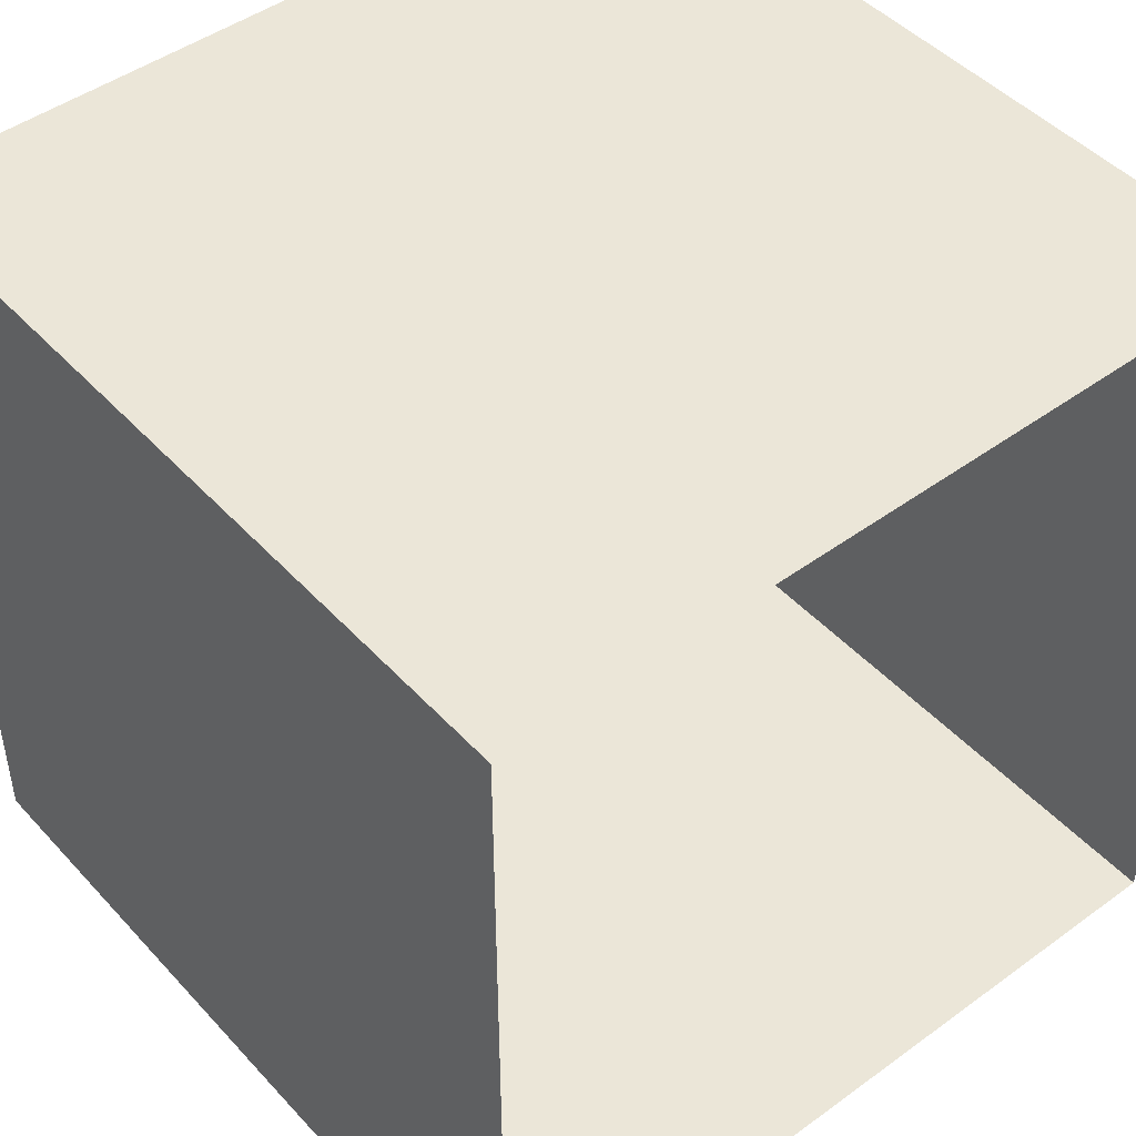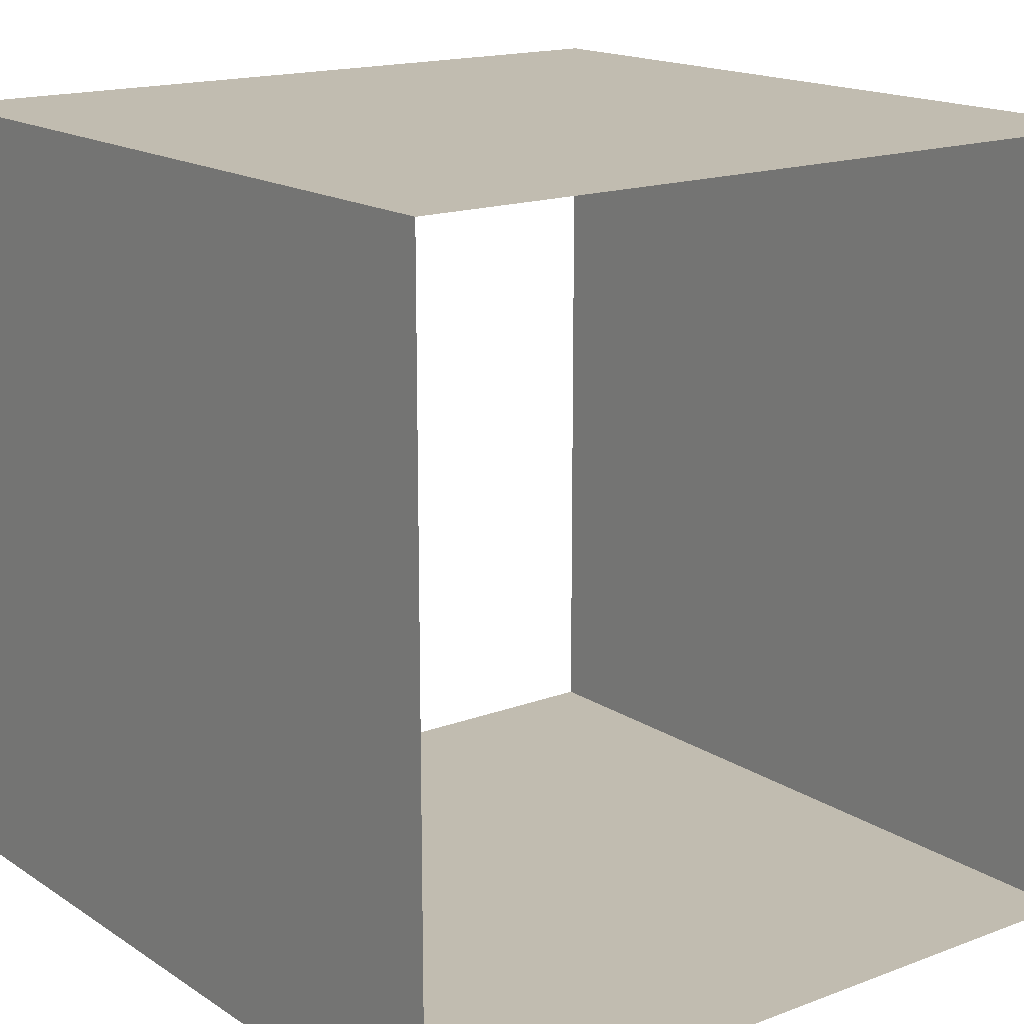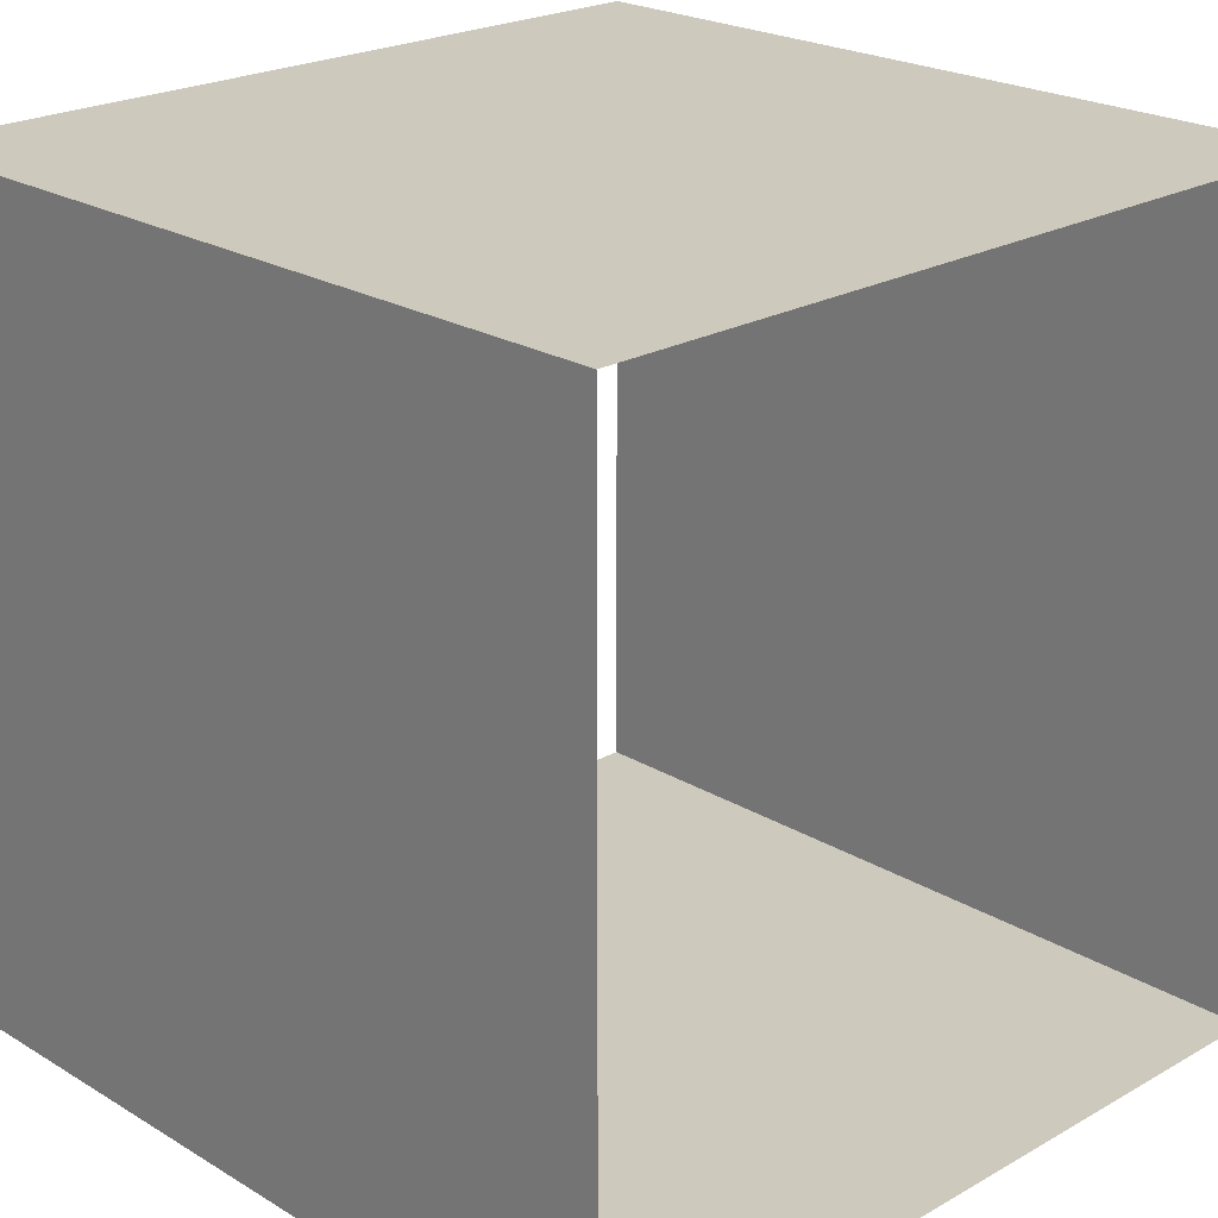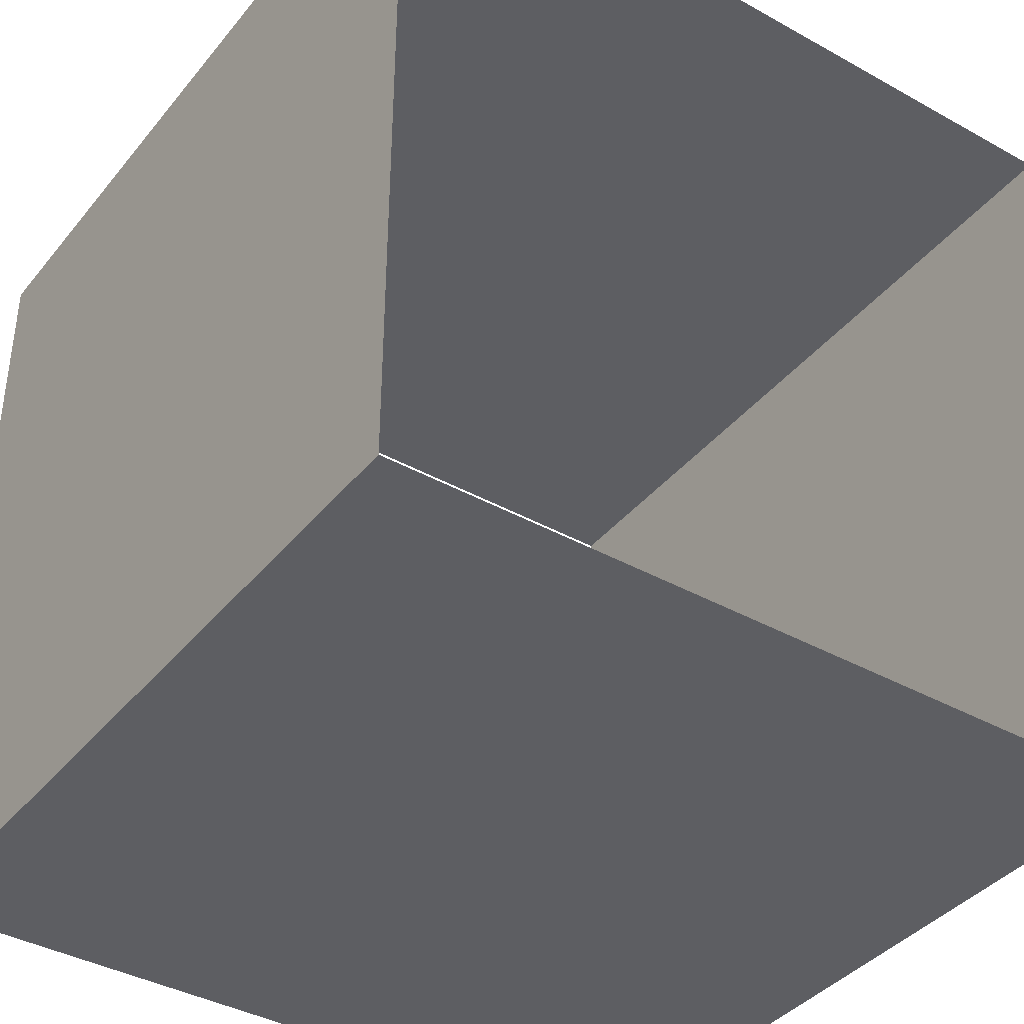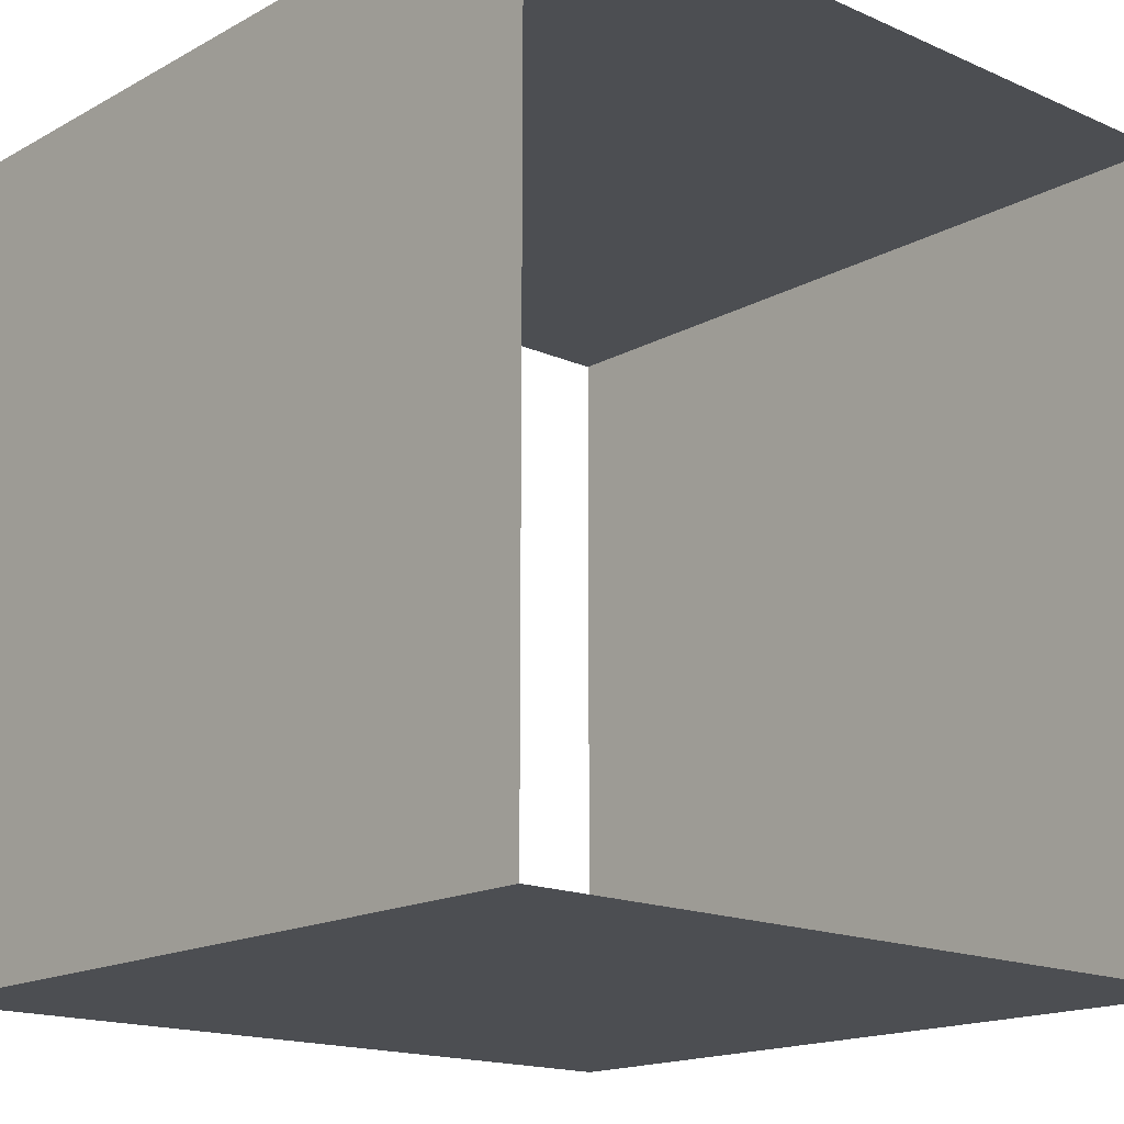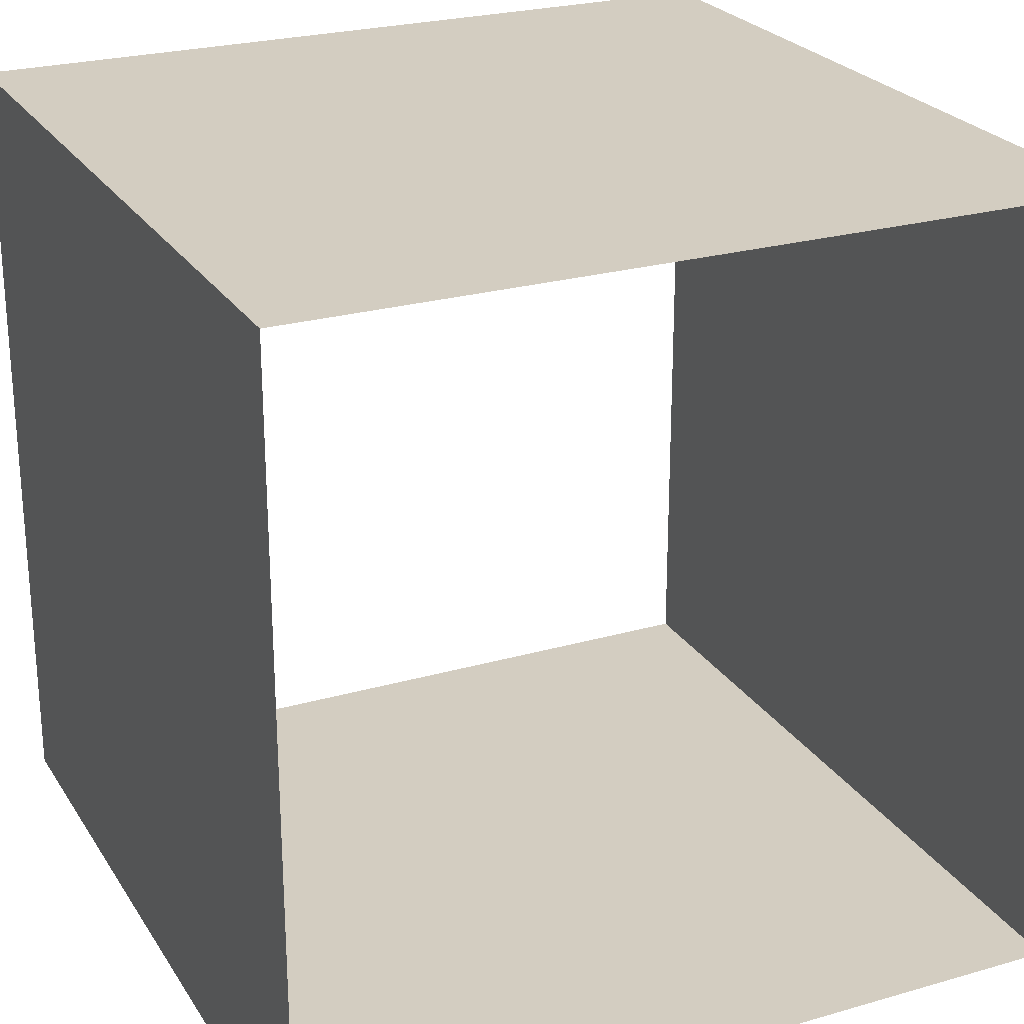
<metadata>
{"format":"obj","ext":"obj","renderer":"f3d","projection":"perspective","resolution":1024,"background":"white","views":[{"elev":46.5,"azim":50.3,"up":"+Y"},{"elev":16.4,"azim":52.5,"up":"+Y"},{"elev":22.6,"azim":-134.2,"up":"+Y"},{"elev":-39.3,"azim":-124.8,"up":"+Y"},{"elev":-16.5,"azim":-132.0,"up":"+Z"},{"elev":24.8,"azim":-115.1,"up":"+Z"}]}
</metadata>
<code>
o Plane
v 3 -3 -3
v -3 3 -3
v -3 -3 -3
v 3 3 -3
f 1 2 3
f 1 4 2
o Plane.001
v 3 -3 3
v -3 -3 -3
v -3 -3 3
v 3 -3 -3
f 5 6 7
f 5 8 6
o Plane.002
v 3 3 3
v -3 3 -3
v -3 3 3
v 3 3 -3
f 9 10 11
f 9 12 10
o Plane.003
v 3 -3 3
v -3 3 3
v -3 -3 3
v 3 3 3
f 13 14 15
f 13 16 14

</code>
